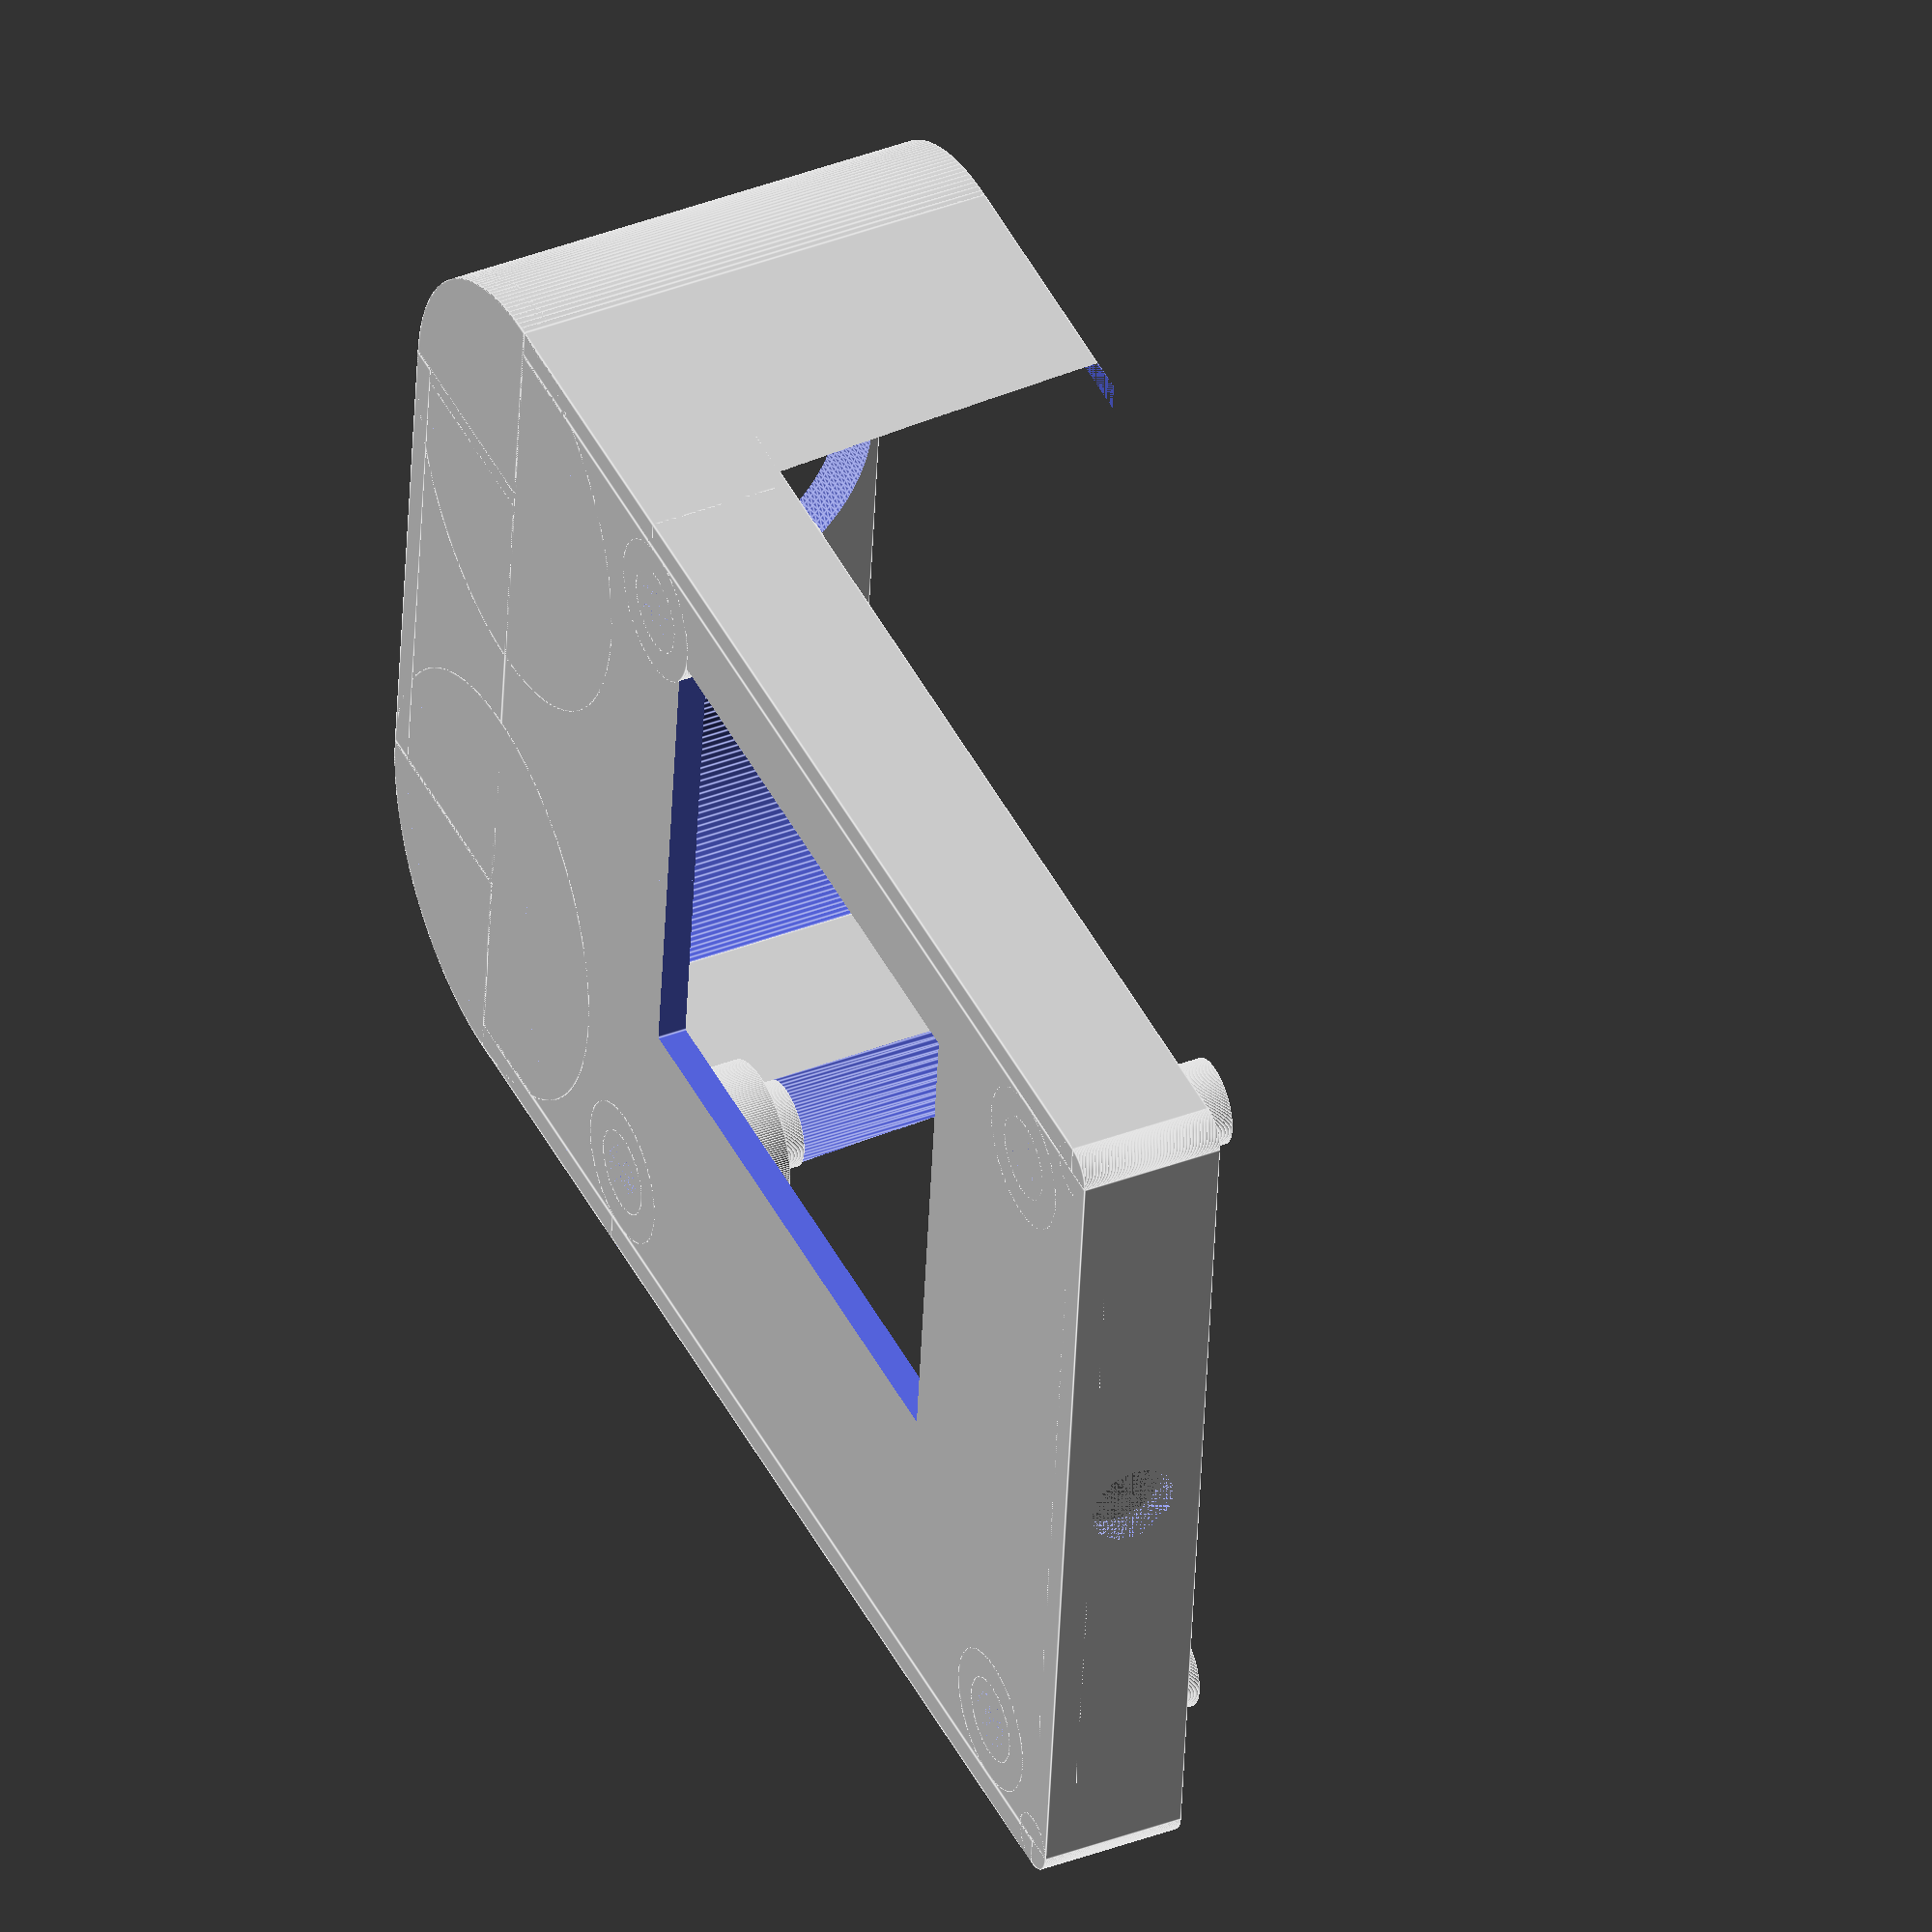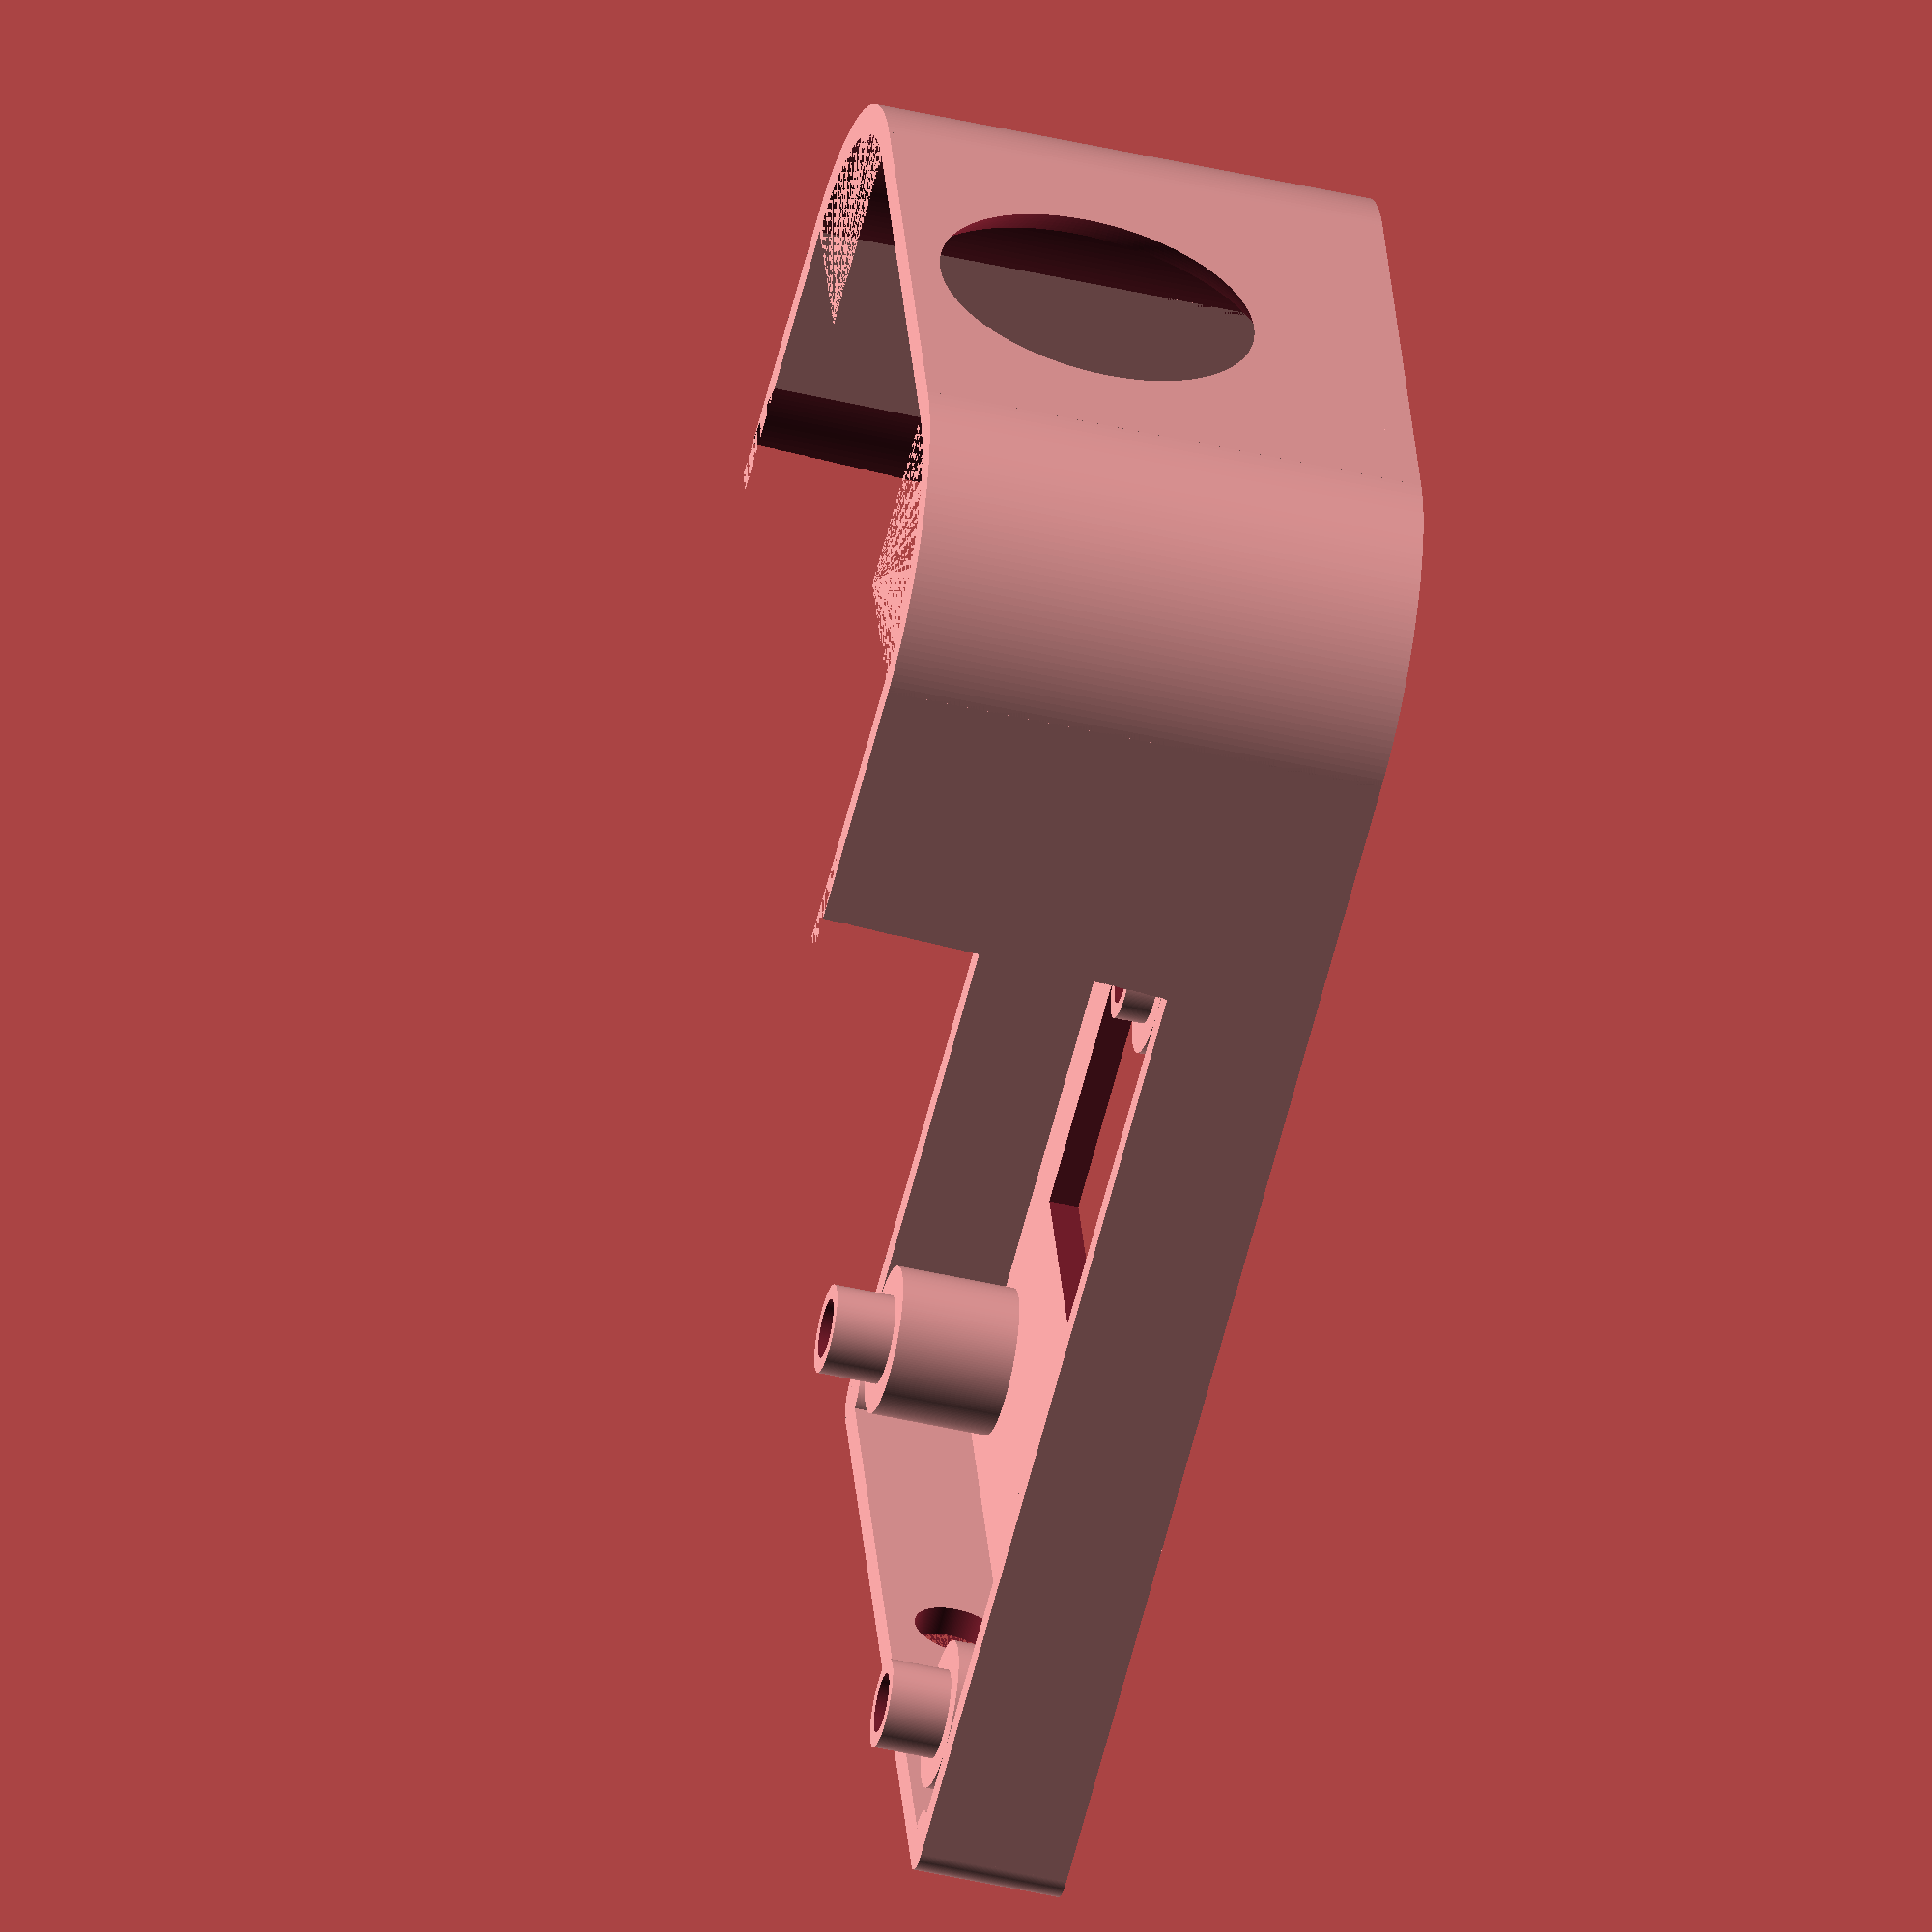
<openscad>
$fn = 200;

difference() {
    translate([0,-31,0])cube([102-15,62,2]);
    translate([22,-10,-0.5])cube([40,35,3]);
    translate([9,-26,0])cylinder(r = 2, h = 20);
    translate([9,26,0])cylinder(r = 2, h = 20);
    translate([66,-26])cylinder(r = 2, h = 20);
    translate([66,26,0])cylinder(r = 2, h = 20);
}

translate([87,18,0])cylinder(r = 15, h = 2);
translate([87,-18,0])cylinder(r = 15, h = 2);
translate([87,-18,0])cube([15,35,2]);
    

translate([2,-31,0])cylinder(r = 2, h = 10);
translate([2,31,0])cylinder(r = 2, h = 10);

difference() {
    translate([0,-31,0])cube([2,62,10]);
    translate([0,0,5])rotate([0,90,0])cylinder(d=6, h = 5);
}

translate([2,-33,0])cube([85,2,10]);
translate([2,31,0])cube([85,2,10]);

difference() {
    union() {
        translate([9,-26,0])cylinder(r = 5, h = 10);
        translate([9,26,0])cylinder(r = 5, h = 10);
        translate([66,-26])cylinder(r = 5, h = 10);
        translate([66,26,0])cylinder(r = 5, h = 10);
        
        translate([9,-26,0])cylinder(r = 3, h = 14);
        translate([9,26,0])cylinder(r = 3, h = 14);
        translate([66,-26])cylinder(r = 3, h = 12);
        translate([66,26,0])cylinder(r = 3, h = 12);
    }
    translate([9,-26,0])cylinder(r = 2, h = 20);
    translate([9,26,0])cylinder(r = 2, h = 20);
    translate([66,-26])cylinder(r = 2, h = 20);
    translate([66,26,0])cylinder(r = 2, h = 20);
}

/*
intersection() {
    difference() {
        translate([67,18,0])cylinder(r = 15, h = 10);
        translate([67,18,0])cylinder(r = 13, h = 10);
    }
    translate([67,18,0])cube([15,15,10]);
}

intersection() {
    difference() {
        translate([67,-18,0])cylinder(r = 15, h = 10);
        translate([67,-18,0])cylinder(r = 13, h = 10);
    }
    translate([67,-18-15,0])cube([15,15,10]);
}
*/

intersection() {
    difference() {
        translate([87,18,0])cylinder(r = 15, h = 34);
        translate([87,18,0])cylinder(r = 13, h = 34);
    }
    translate([87,18,0])cube([15,15,34]);
}

intersection() {
    difference() {
        translate([87,-18,0])cylinder(r = 15, h = 34);
        translate([87,-18,0])cylinder(r = 13, h = 34);
    }
    translate([87,-18-15,0])cube([15,15,34]);
}

difference() {
    translate([67,31,0])cube([20,2,34]);
    translate([67,18,0])cylinder(r1 = 15, r2 = 15.2, h = 34);
}

difference() {
    translate([67,-33,0])cube([20,2,34]);
    translate([67,-18,0])cylinder(r1 = 15, r2 = 15.2, h = 34);
}

difference() {
    translate([100,-18,0])cube([2,36,34]);
    translate([91.6,0,21])rotate([0,90,0])sphere(d=30);
    //translate([99,0,21])rotate([0,90,0])resize([15,20])cylinder(d=20, h=5);
}

/*
difference() {
    union() {
        translate([87,18,33])cylinder(r = 15, h = 1);
        translate([87,-18,33])cylinder(r = 15, h = 1);
        translate([87,-18,33])cube([15,35,1]);
        translate([87-20,-18-15,33])cube([20,66,1]);
    }
translate([67,-18,31])cylinder(r1 = 15, r2 = 15.2, h = 10);
translate([67,18,31])cylinder(r1 = 15, r2 = 15.2, h = 12);
translate([67,-18,31])cube([15,35,3]);
}*/
//translate([81,-17.5,33])cube([15,35,1]);

    
    
    
    
    
    
    
    
    
    
    
    
    
    
    
    
    
    
    

</openscad>
<views>
elev=141.1 azim=174.4 roll=295.6 proj=o view=edges
elev=225.7 azim=163.9 roll=104.9 proj=o view=wireframe
</views>
